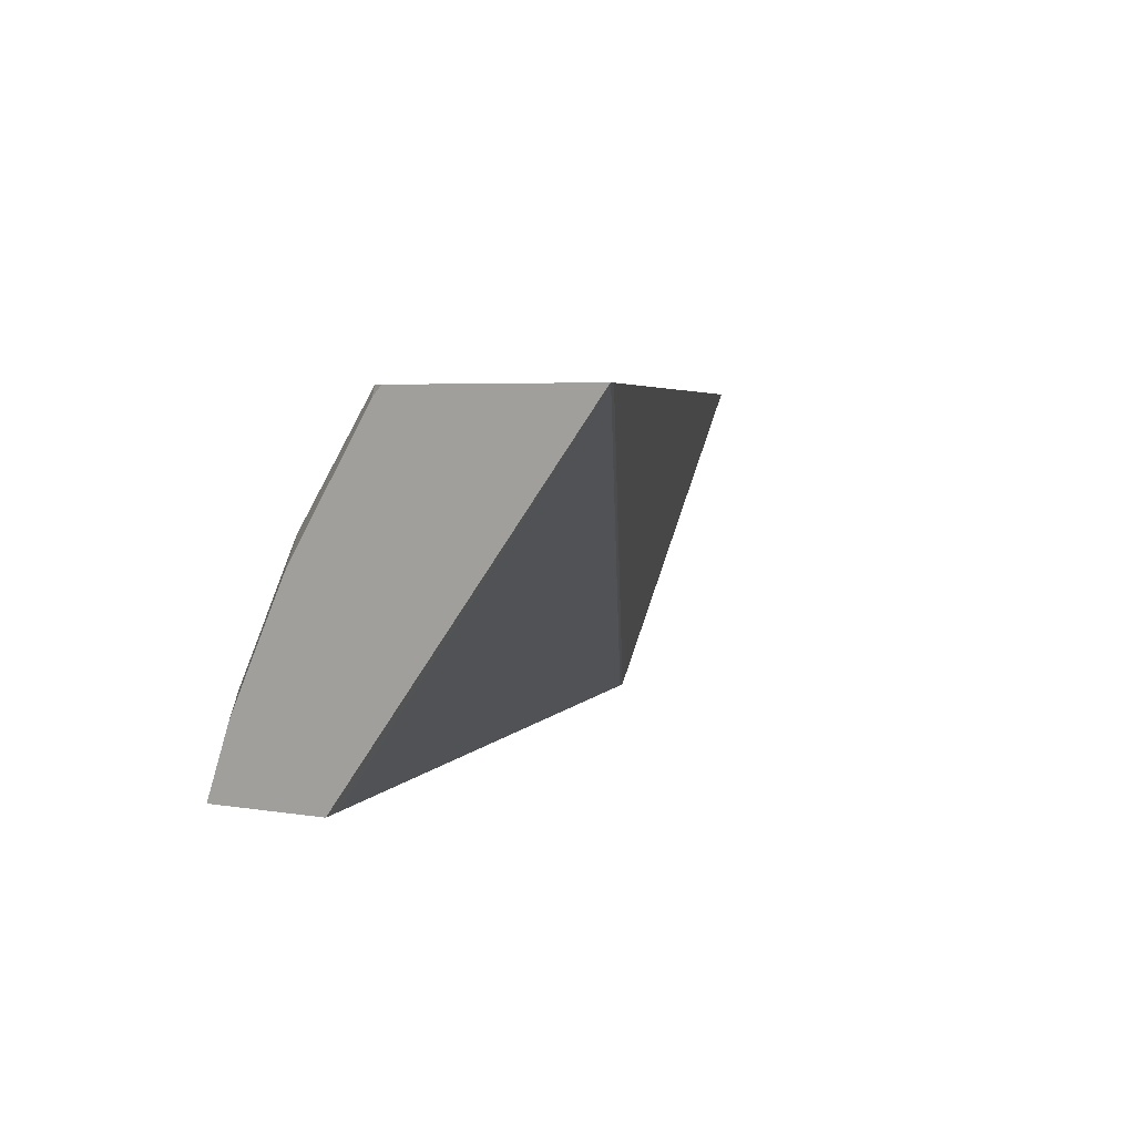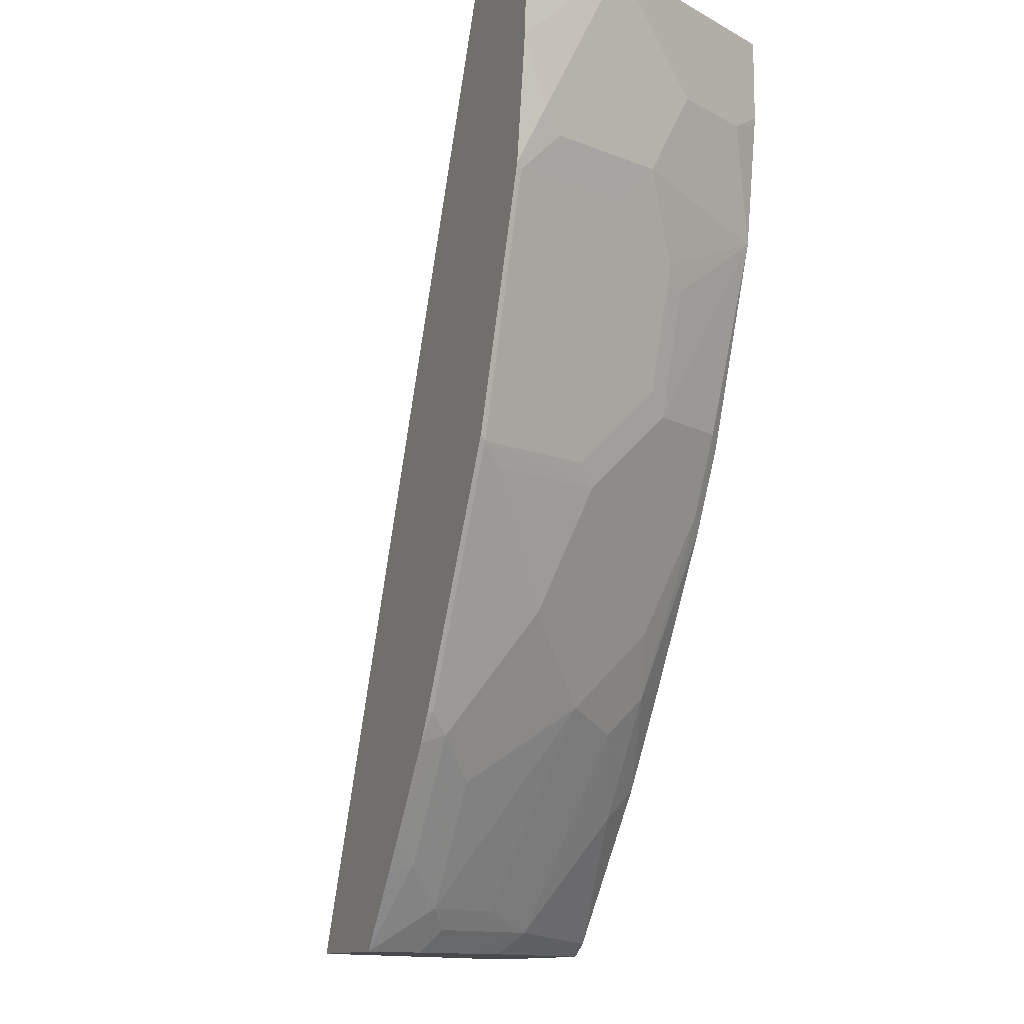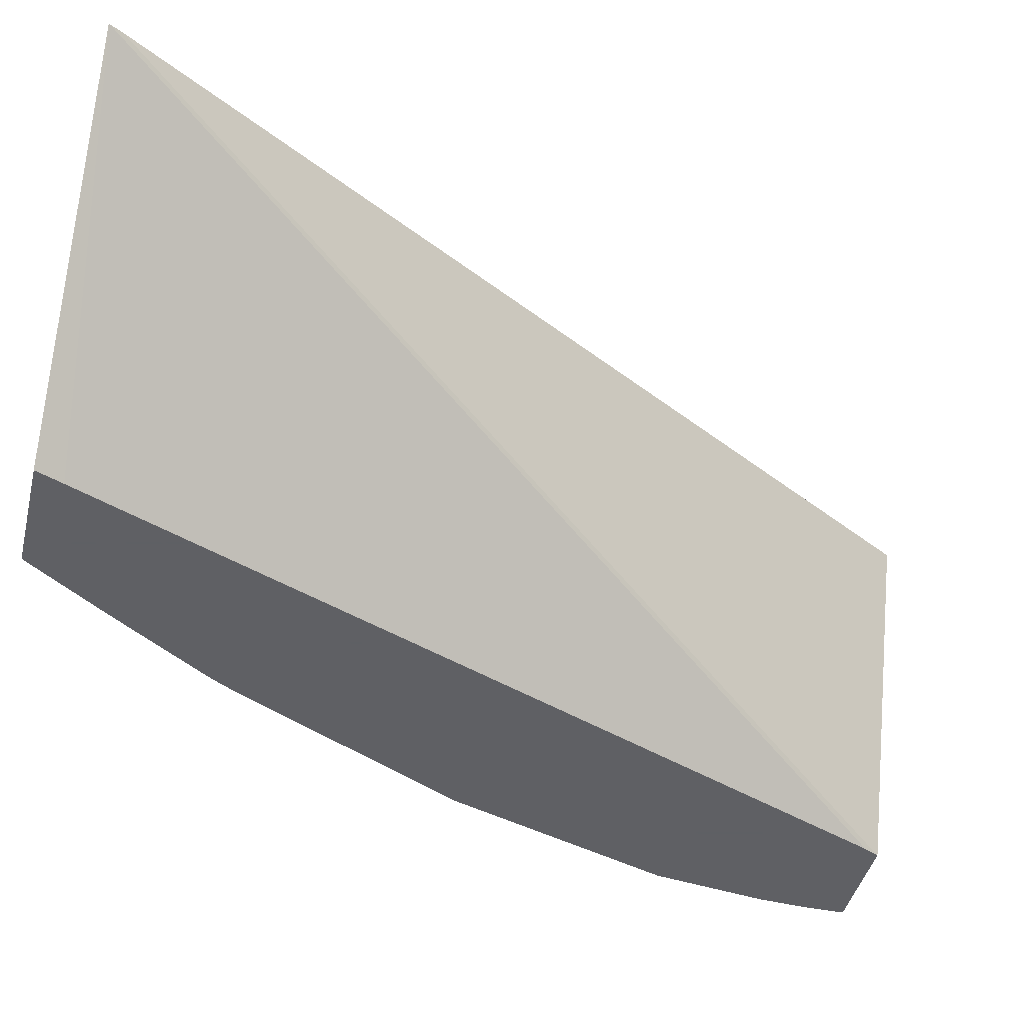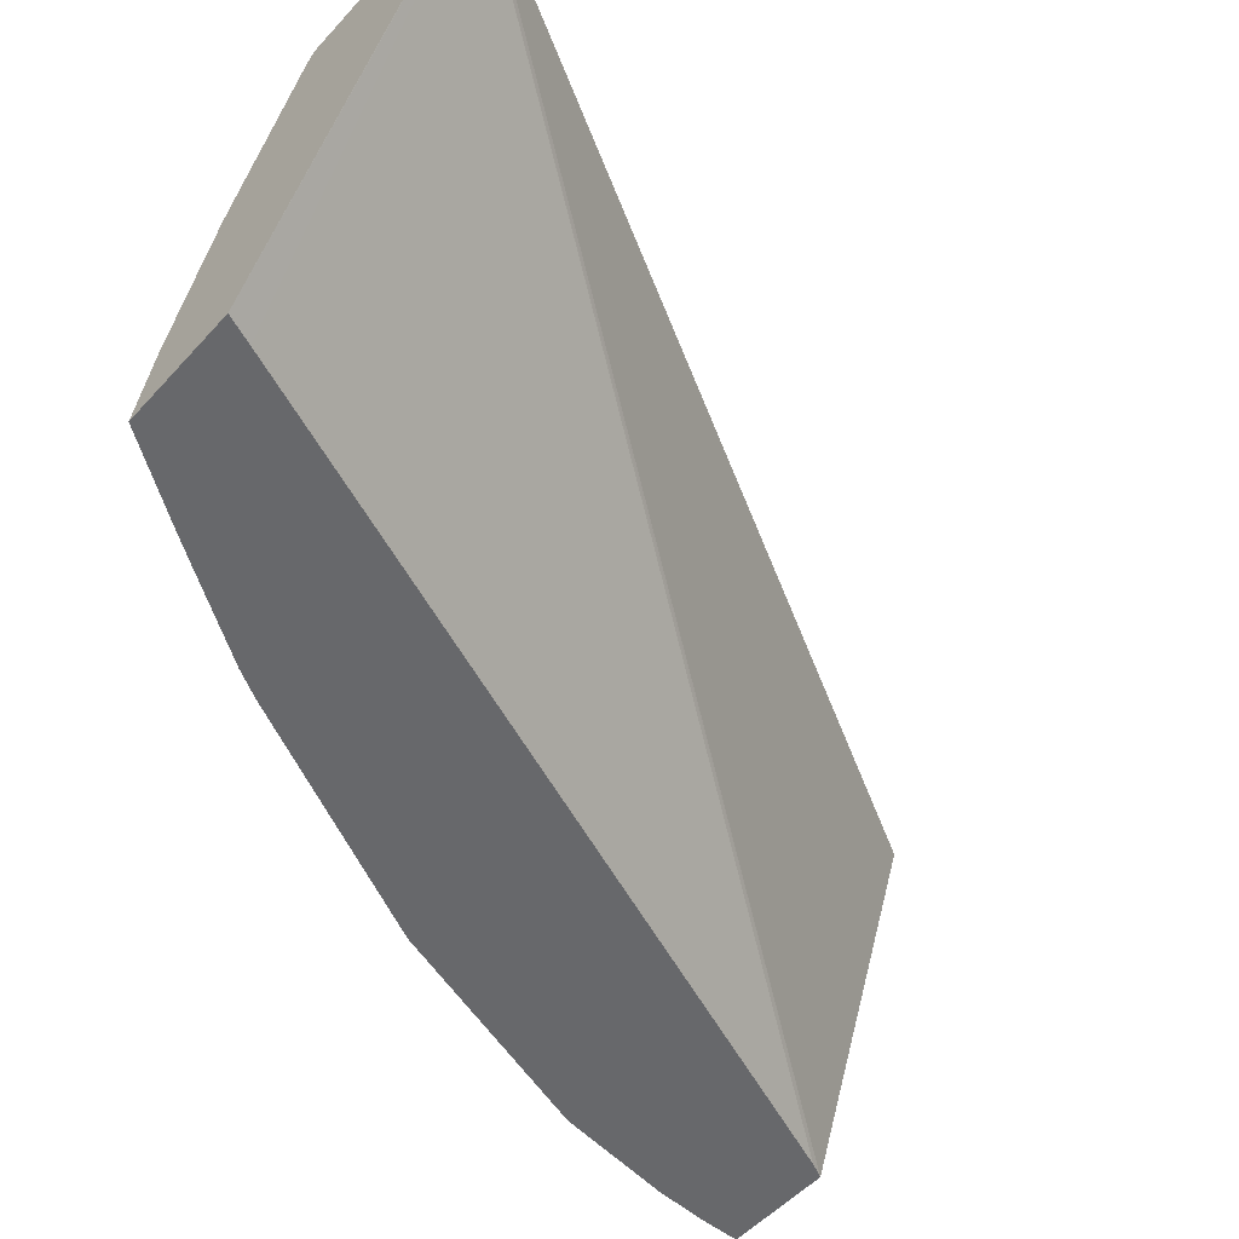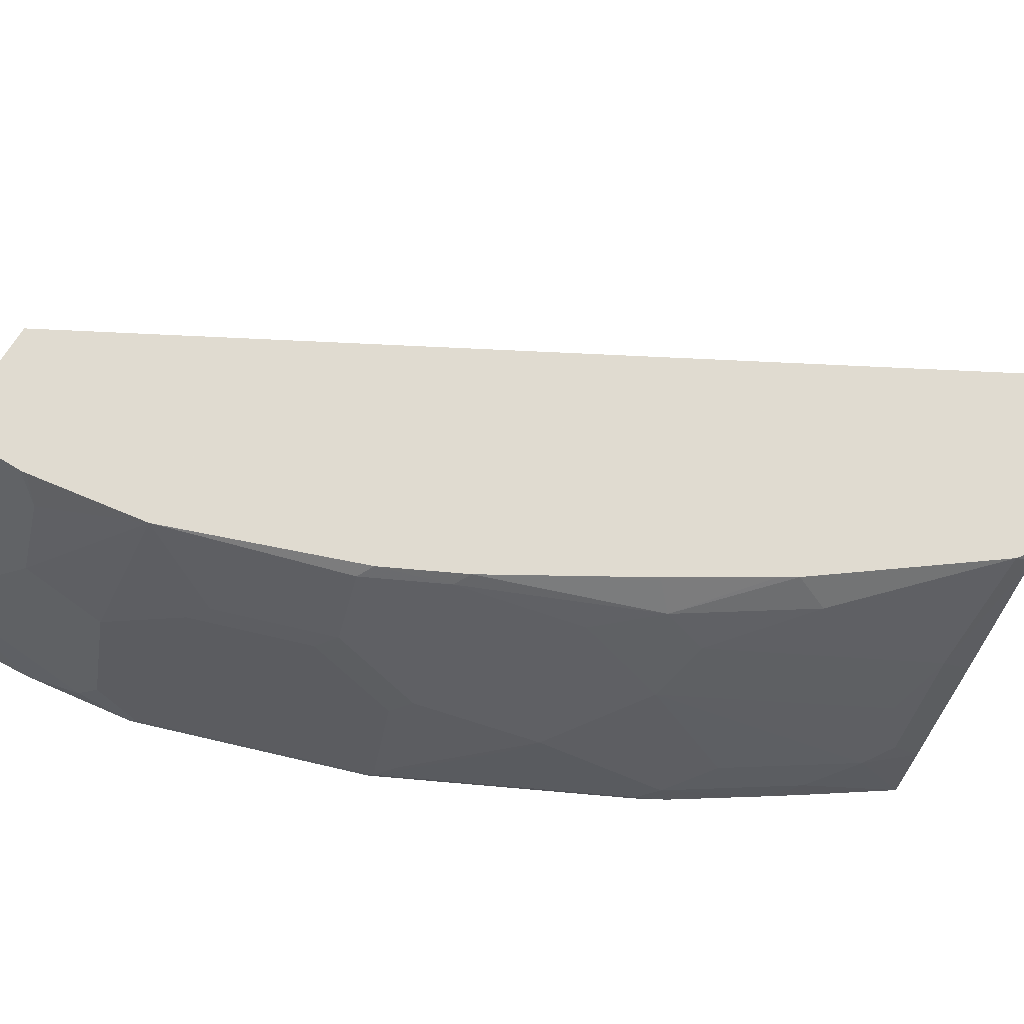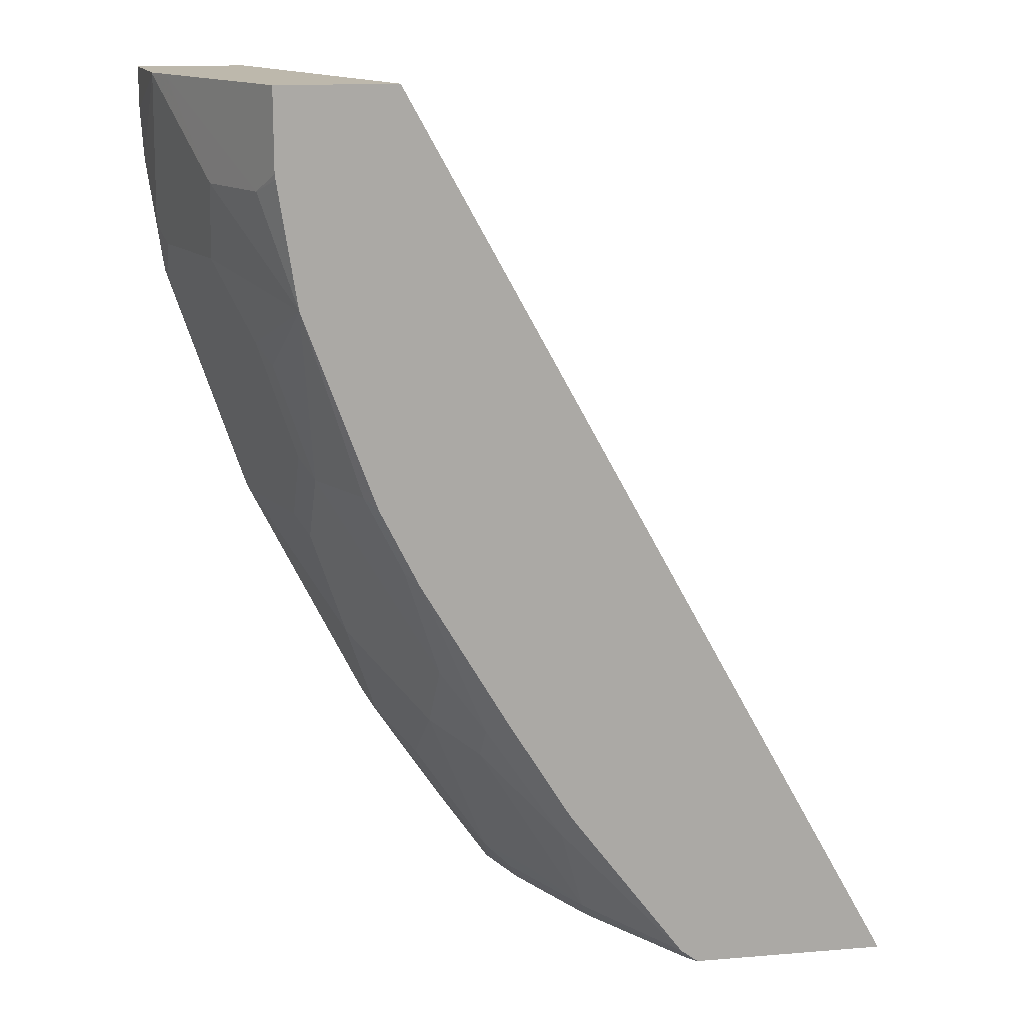
<metadata>
{"format":"obj","ext":"obj","renderer":"f3d","projection":"perspective","resolution":1024,"background":"white","views":[{"elev":3.3,"azim":-143.9,"up":"+Y"},{"elev":-12.3,"azim":65.1,"up":"+Z"},{"elev":-43.2,"azim":-103.6,"up":"+Y"},{"elev":-52.4,"azim":-130.9,"up":"+Y"},{"elev":69.8,"azim":121.6,"up":"+Y"},{"elev":14.7,"azim":169.9,"up":"+Z"}]}
</metadata>
<code>
v 0.2167 0.4316 -0.7797
v 0.335 0.2848 -0.7797
v 0.2168 0.4316 -0.7794
v 0.3093 0.4316 -0.7797
v 0.3906 0.2848 -0.7797
v 0.3402 0.2848 -0.7668
v 0.2199 0.4316 -0.7733
v 0.507 0.2848 -0.359
v 0.5107 0.2848 -0.3515
v 0.3178 0.4316 -0.7733
v 0.3135 0.4275 -0.7797
v 0.3795 0.3151 -0.7797
v 0.3962 0.3151 -0.76
v 0.4148 0.2966 -0.7415
v 0.4143 0.2848 -0.7454
v 0.4515 0.4316 -0.3515
v 0.562 0.2848 -0.3515
v 0.3754 0.4171 -0.7137
v 0.3569 0.38 -0.7693
v 0.3734 0.4316 -0.6991
v 0.3506 0.3719 -0.7797
v 0.3719 0.3304 -0.7797
v 0.3847 0.3244 -0.7693
v 0.3777 0.3522 -0.76
v 0.4333 0.3707 -0.6673
v 0.4333 0.3151 -0.7044
v 0.4249 0.2848 -0.7297
v 0.4518 0.2966 -0.6859
v 0.5071 0.4316 -0.3515
v 0.562 0.2848 -0.3716
v 0.5561 0.3337 -0.3515
v 0.4125 0.4171 -0.6581
v 0.4125 0.3985 -0.6766
v 0.3754 0.343 -0.7693
v 0.361 0.3522 -0.7797
v 0.3533 0.3674 -0.7797
v 0.3784 0.4316 -0.6911
v 0.4333 0.4078 -0.6303
v 0.4518 0.3522 -0.6488
v 0.4513 0.2848 -0.6898
v 0.4588 0.2873 -0.6766
v 0.4704 0.3337 -0.6303
v 0.4773 0.3244 -0.621
v 0.5144 0.2873 -0.5654
v 0.5131 0.4197 -0.3515
v 0.5144 0.4171 -0.3986
v 0.5071 0.4316 -0.3893
v 0.5605 0.2848 -0.3961
v 0.5561 0.3337 -0.3522
v 0.55 0.346 -0.3515
v 0.4045 0.4316 -0.6488
v 0.4453 0.4316 -0.5799
v 0.4518 0.4264 -0.5747
v 0.4704 0.4264 -0.5376
v 0.4889 0.3893 -0.5376
v 0.4889 0.3522 -0.5747
v 0.4584 0.2848 -0.6774
v 0.4601 0.2848 -0.6741
v 0.5075 0.2966 -0.5747
v 0.4959 0.343 -0.5654
v 0.5144 0.343 -0.5098
v 0.5515 0.2873 -0.4542
v 0.5157 0.2848 -0.5629
v 0.5068 0.4316 -0.3921
v 0.55 0.346 -0.3522
v 0.5329 0.38 -0.3986
v 0.4979 0.4316 -0.4502
v 0.5527 0.2848 -0.4517
v 0.5561 0.2966 -0.4264
v 0.5561 0.3151 -0.3893
v 0.5376 0.3707 -0.3893
v 0.5515 0.343 -0.3615
v 0.4638 0.4316 -0.5429
v 0.5075 0.3893 -0.482
v 0.5144 0.38 -0.4727
v 0.4959 0.38 -0.5284
v 0.5329 0.343 -0.4542
v 0.5515 0.3059 -0.4356
v 0.5376 0.3522 -0.4264
v 0.5329 0.3615 -0.4356
f 39 56 42
f 42 59 44
f 38 56 39
f 40 41 57
f 41 58 57
f 41 44 58
f 42 56 59
f 42 44 43
f 44 62 68
f 44 56 60
f 44 60 61
f 44 61 77
f 44 77 62
f 44 63 58
f 38 55 56
f 44 68 63
f 44 59 56
f 38 54 55
f 26 42 28
f 32 53 38
f 45 50 46
f 25 39 26
f 26 39 42
f 27 28 40
f 28 41 40
f 28 42 43
f 28 43 44
f 38 53 54
f 28 44 41
f 29 46 47
f 30 48 49
f 31 49 65
f 31 65 50
f 32 37 51
f 32 51 52
f 32 52 53
f 29 45 46
f 46 64 47
f 75 80 77
f 46 65 66
f 61 75 77
f 62 77 78
f 62 78 69
f 62 69 68
f 65 72 66
f 66 79 80
f 66 80 67
f 60 75 61
f 66 71 70
f 67 80 75
f 67 75 74
f 69 78 79
f 69 79 70
f 77 80 78
f 78 80 79
f 25 38 39
f 66 70 79
f 46 50 65
f 60 76 75
f 55 76 60
f 46 66 67
f 46 67 64
f 48 68 69
f 48 69 70
f 48 70 49
f 49 70 71
f 49 71 66
f 55 60 56
f 49 66 72
f 52 73 53
f 53 73 54
f 54 73 67
f 54 67 55
f 55 67 74
f 55 74 75
f 55 75 76
f 49 72 65
f 25 32 38
f 2 6 3
f 24 33 25
f 1 12 5
f 1 5 2
f 2 5 15
f 2 15 27
f 2 27 40
f 2 40 57
f 2 57 58
f 2 58 63
f 2 63 68
f 2 68 48
f 2 48 30
f 2 30 17
f 2 17 9
f 2 9 8
f 2 8 6
f 1 22 12
f 1 35 22
f 1 36 35
f 1 21 36
f 25 33 32
f 1 2 3
f 1 3 7
f 1 7 16
f 1 16 29
f 1 29 47
f 1 47 64
f 3 6 8
f 1 64 67
f 1 73 52
f 1 52 51
f 1 37 20
f 1 20 10
f 1 10 4
f 1 4 11
f 1 11 21
f 1 67 73
f 3 8 9
f 1 51 37
f 4 10 11
f 14 27 15
f 14 28 27
f 17 30 49
f 17 49 31
f 18 20 32
f 18 32 33
f 18 33 19
f 13 28 14
f 19 34 22
f 19 36 21
f 19 33 24
f 19 24 34
f 20 37 32
f 22 34 23
f 3 9 7
f 23 34 24
f 19 22 35
f 13 26 28
f 19 35 36
f 13 24 25
f 13 25 26
f 5 12 13
f 5 13 14
f 5 14 15
f 7 9 16
f 9 31 50
f 9 50 45
f 9 45 29
f 9 17 31
f 10 18 19
f 10 19 11
f 10 20 18
f 11 19 21
f 12 22 23
f 9 29 16
f 12 23 13
f 13 23 24

</code>
